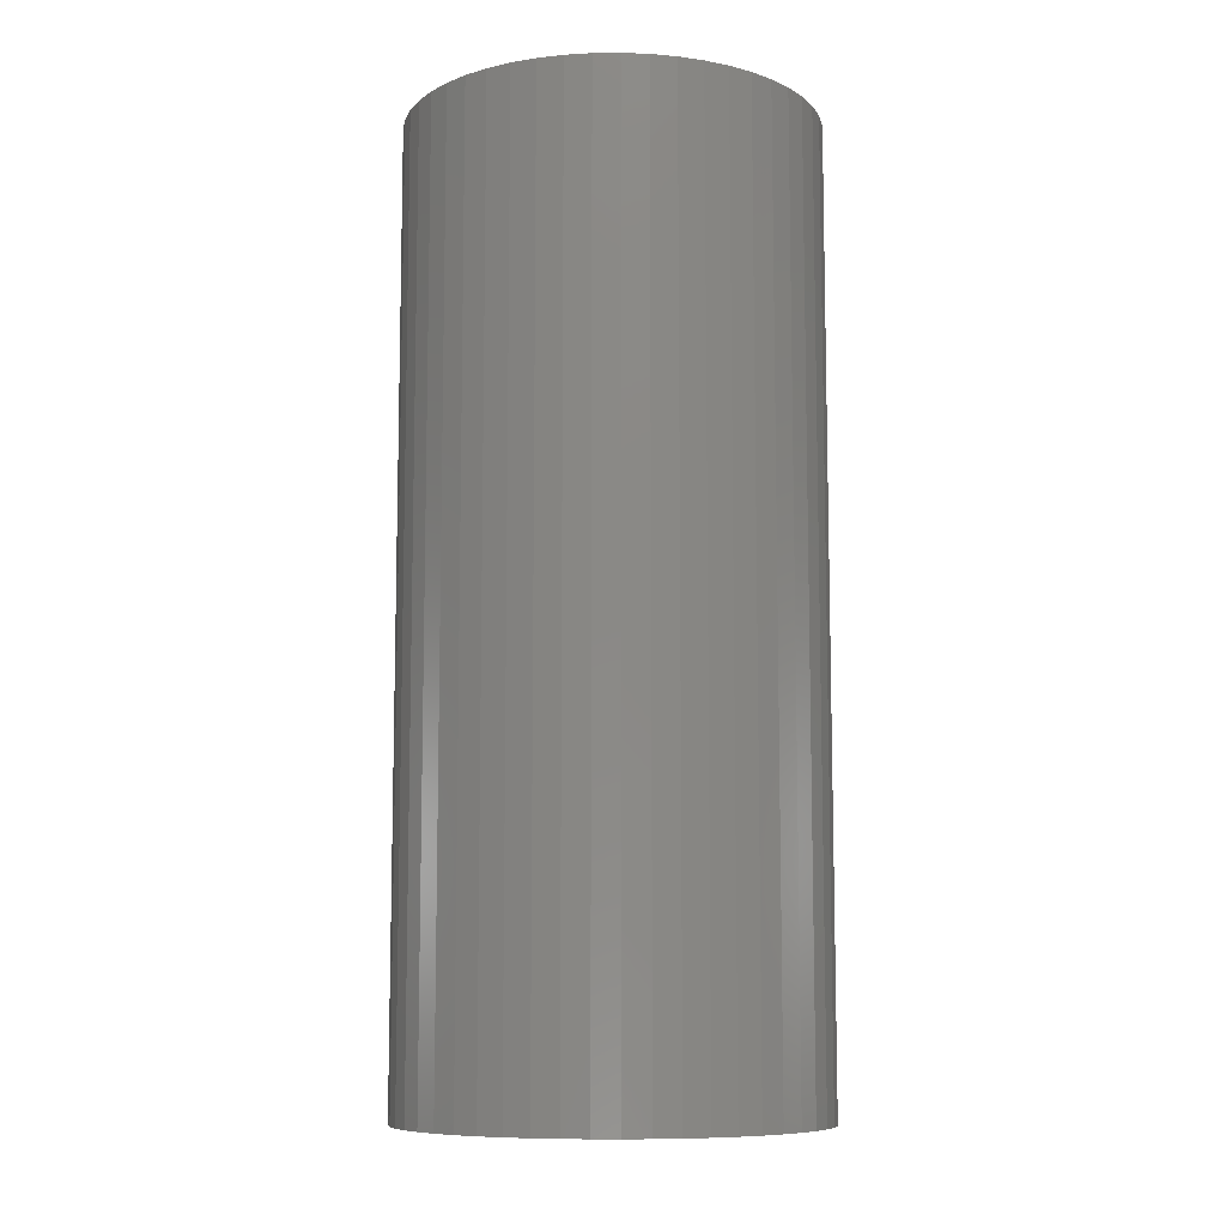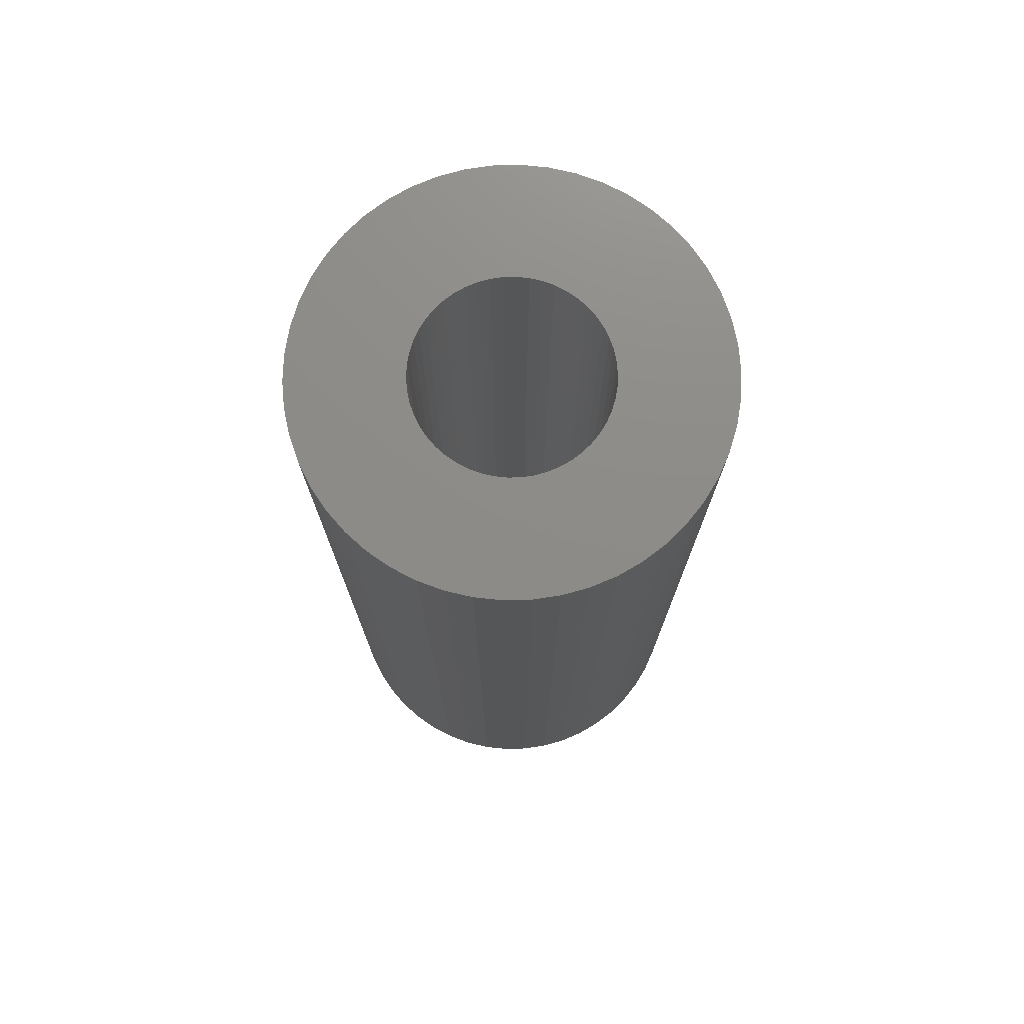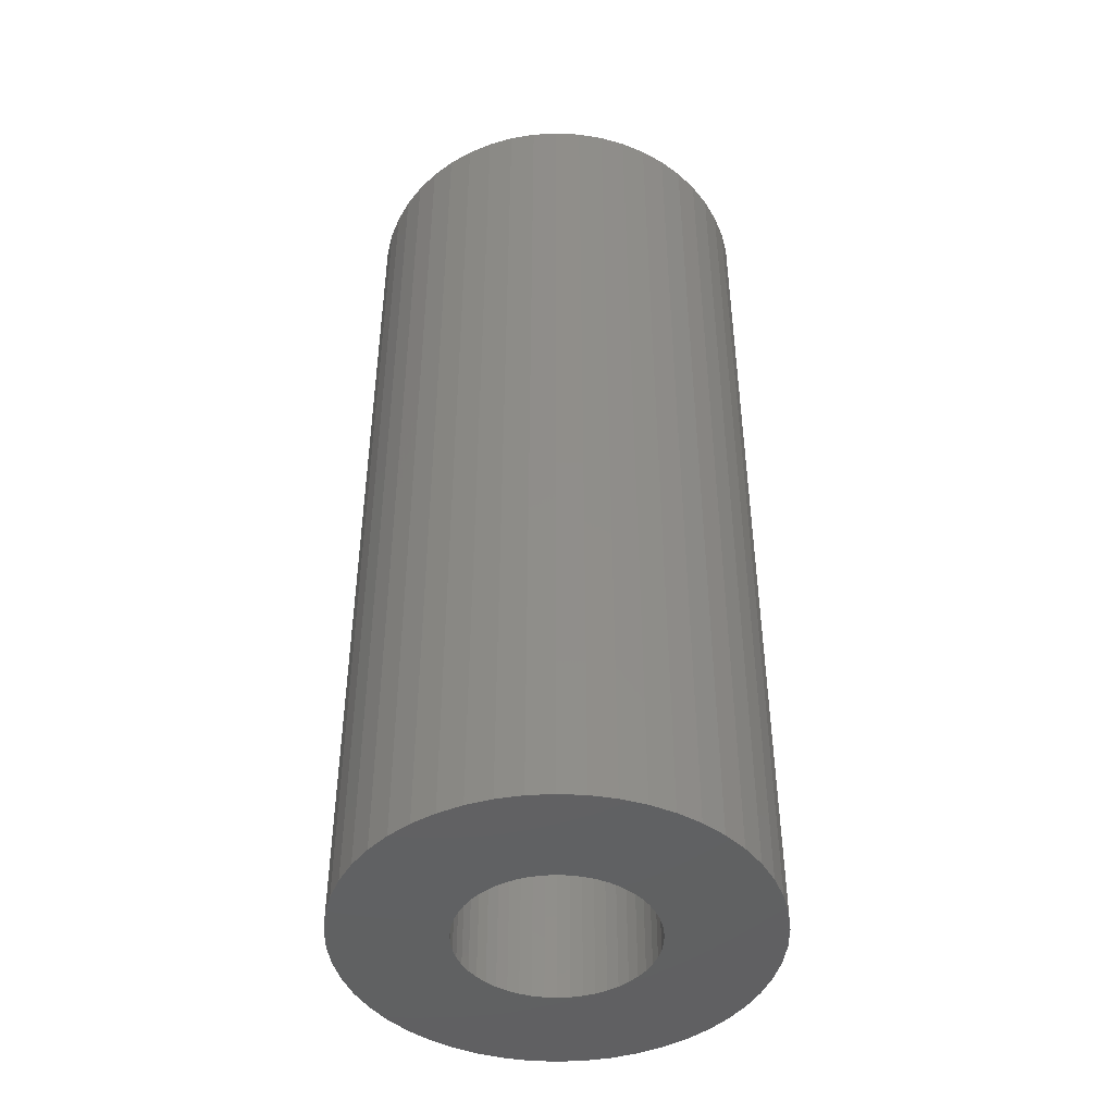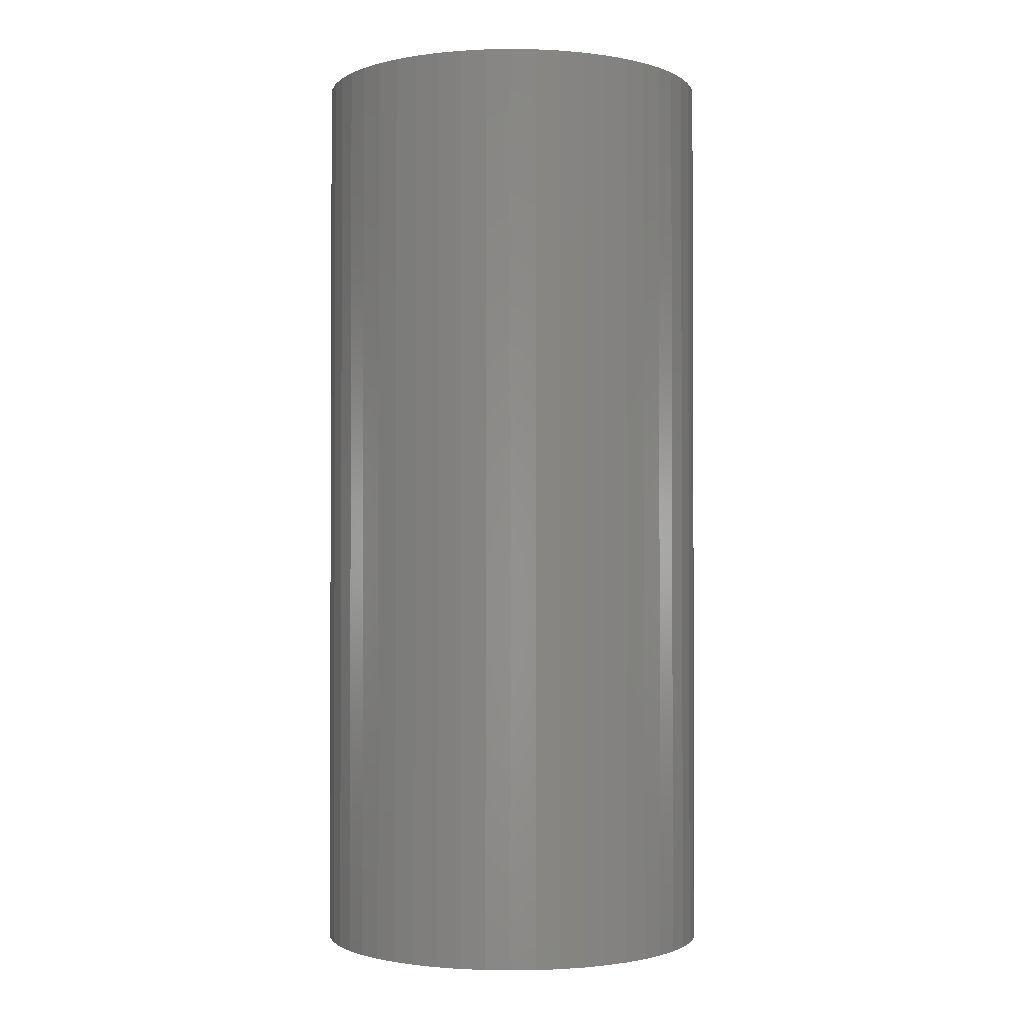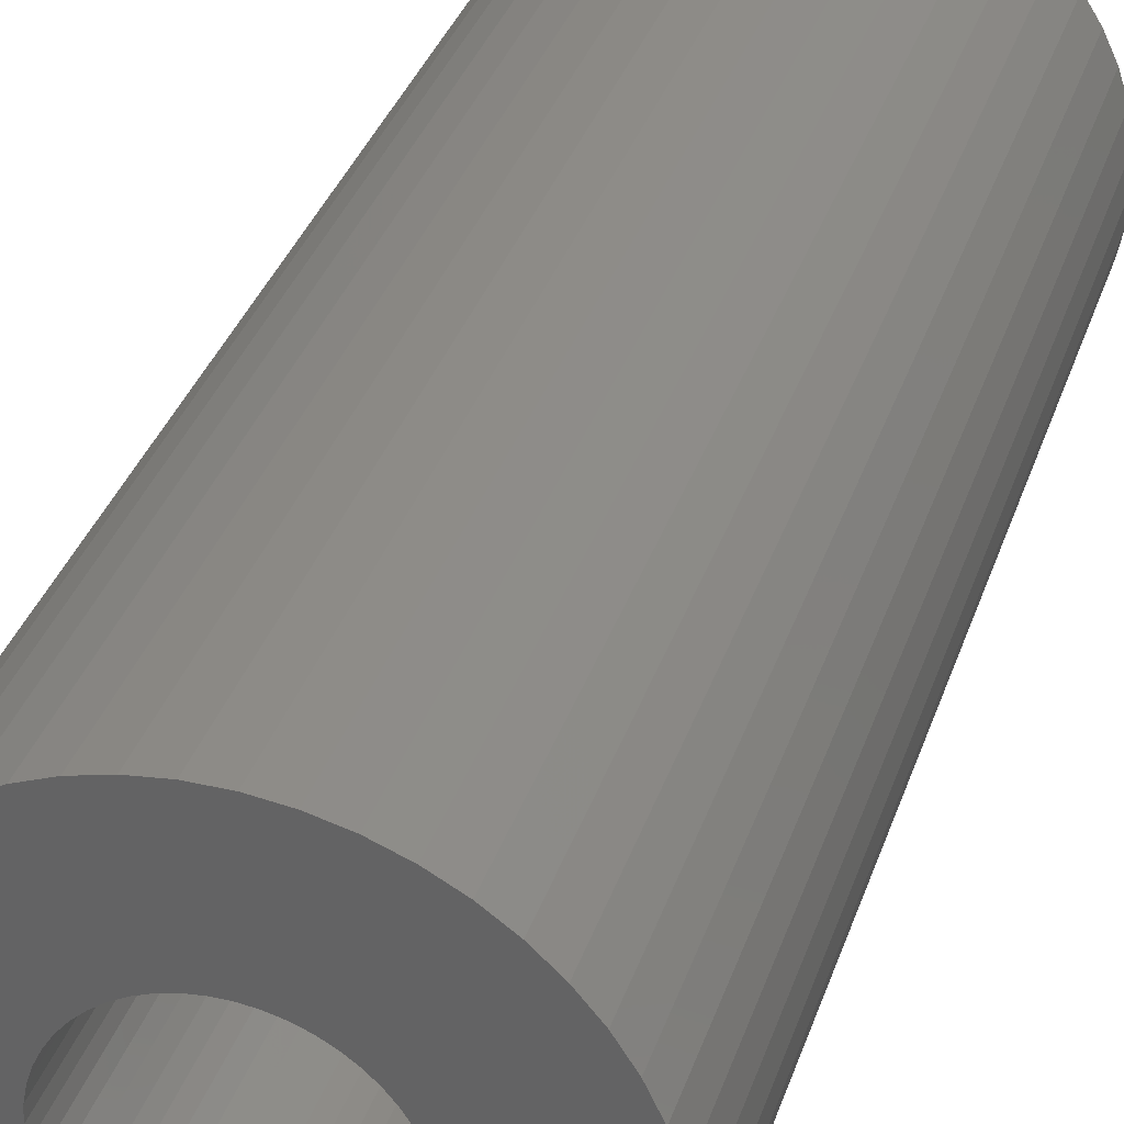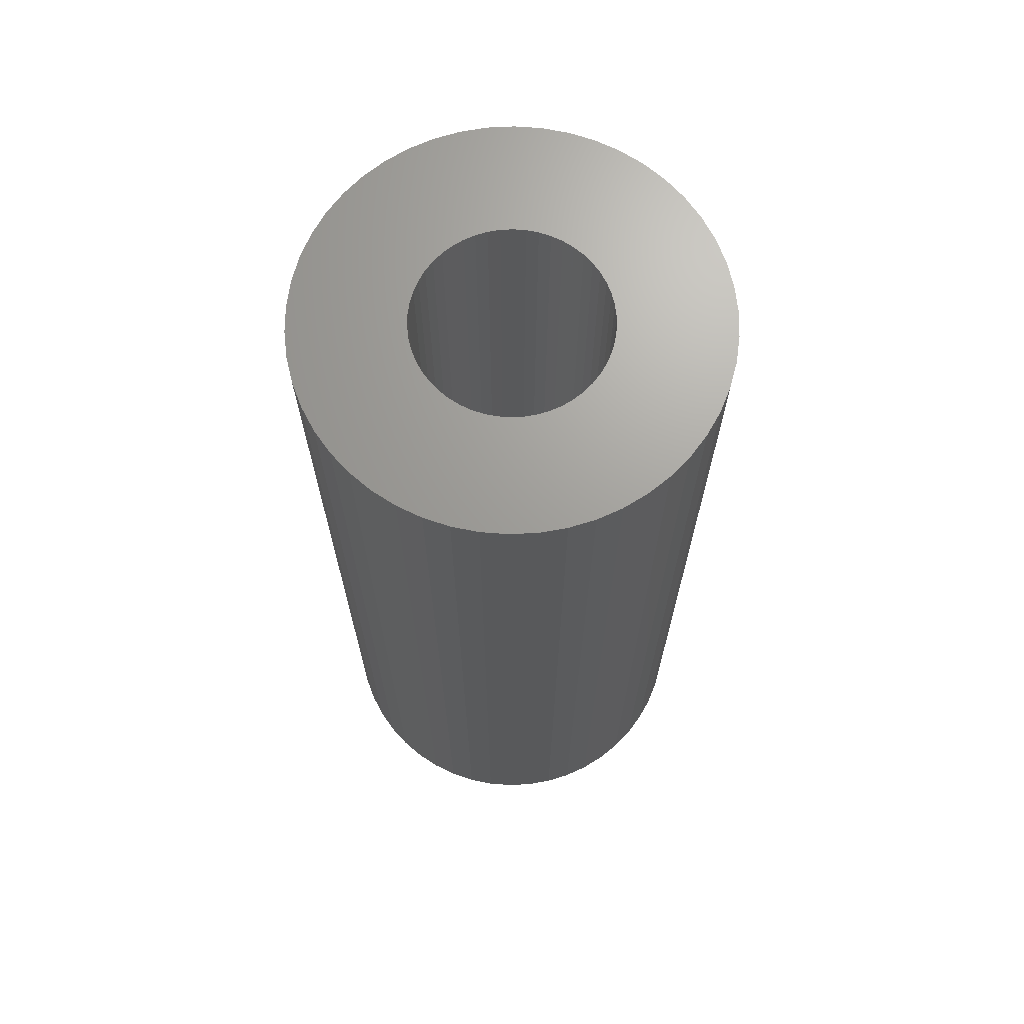
<metadata>
{"format":"stl","ext":"stl","renderer":"f3d","projection":"perspective","resolution":1024,"background":"white","views":[{"elev":-9.2,"azim":-99.2,"up":"+Z"},{"elev":75.1,"azim":178.7,"up":"+Z"},{"elev":-44.7,"azim":-39.4,"up":"+Z"},{"elev":-1.5,"azim":-89.6,"up":"+Z"},{"elev":34.6,"azim":-162.8,"up":"+Y"},{"elev":68.7,"azim":-154.1,"up":"+Z"}]}
</metadata>
<code>
# stl→obj: 200 verts, 400 faces
v 19.5 0 45
v 19.35 2.444 -45
v 19.35 2.444 45
v 19.5 0 -45
v -19.5 0 -45
v -19.35 2.444 45
v -19.35 2.444 -45
v -19.5 0 45
v 1.224 19.46 -45
v -1.224 19.46 45
v 1.224 19.46 45
v -1.224 19.46 -45
v -1.224 -19.46 -45
v 1.224 -19.46 45
v -1.224 -19.46 45
v 1.224 -19.46 -45
v 14.21 13.35 -45
v 12.43 15.03 45
v 14.21 13.35 45
v 12.43 15.03 -45
v -12.43 15.03 -45
v -14.21 13.35 45
v -12.43 15.03 45
v -14.21 13.35 -45
v -6.026 18.55 -45
v -8.303 17.64 45
v -6.026 18.55 45
v -8.303 17.64 -45
v 18.13 7.178 45
v 17.09 9.394 -45
v 17.09 9.394 45
v 18.13 7.178 -45
v 15.78 11.46 -45
v 15.78 11.46 45
v 8.303 17.64 -45
v 6.026 18.55 45
v 8.303 17.64 45
v 6.026 18.55 -45
v 10.45 16.46 -45
v 10.45 16.46 45
v -18.13 7.178 -45
v -17.09 9.394 45
v -17.09 9.394 -45
v -18.13 7.178 45
v -15.78 11.46 -45
v -15.78 11.46 45
v -18.89 4.849 -45
v -18.89 4.849 45
v -3.654 19.15 -45
v -3.654 19.15 45
v 18.89 4.849 45
v 18.89 4.849 -45
v 3.654 19.15 45
v 3.654 19.15 -45
v 9 0 45
v 8.929 1.128 45
v 19.35 -2.444 45
v 8.717 2.238 45
v 8.929 -1.128 45
v 8.368 3.313 45
v 18.89 -4.849 45
v 7.887 4.336 45
v 8.717 -2.238 45
v 7.281 5.29 45
v 18.13 -7.178 45
v 6.561 6.161 45
v 8.368 -3.313 45
v 5.737 6.935 45
v 17.09 -9.394 45
v 7.887 -4.336 45
v 4.822 7.599 45
v 3.832 8.143 45
v 2.781 8.56 45
v 1.686 8.841 45
v 0.5651 8.982 45
v -0.5651 8.982 45
v -1.686 8.841 45
v -2.781 8.56 45
v -3.832 8.143 45
v -4.822 7.599 45
v -10.45 16.46 45
v -5.737 6.935 45
v -6.561 6.161 45
v -7.281 5.29 45
v -7.887 4.336 45
v 15.78 -11.46 45
v 7.281 -5.29 45
v 14.21 -13.35 45
v 6.561 -6.161 45
v 12.43 -15.03 45
v 5.737 -6.935 45
v 10.45 -16.46 45
v 4.822 -7.599 45
v 8.303 -17.64 45
v 3.832 -8.143 45
v 6.026 -18.55 45
v 2.781 -8.56 45
v 3.654 -19.15 45
v 1.686 -8.841 45
v 0.5651 -8.982 45
v -0.5651 -8.982 45
v -1.686 -8.841 45
v -3.654 -19.15 45
v -2.781 -8.56 45
v -6.026 -18.55 45
v -3.832 -8.143 45
v -8.303 -17.64 45
v -4.822 -7.599 45
v -10.45 -16.46 45
v -5.737 -6.935 45
v -12.43 -15.03 45
v -6.561 -6.161 45
v -14.21 -13.35 45
v -7.281 -5.29 45
v -15.78 -11.46 45
v -7.887 -4.336 45
v -17.09 -9.394 45
v -8.368 -3.313 45
v -18.13 -7.178 45
v -8.717 -2.238 45
v -18.89 -4.849 45
v -8.929 -1.128 45
v -19.35 -2.444 45
v -9 0 45
v -8.368 3.313 45
v -8.717 2.238 45
v -8.929 1.128 45
v -10.45 16.46 -45
v 19.35 -2.444 -45
v 15.78 -11.46 -45
v 14.21 -13.35 -45
v 18.89 -4.849 -45
v 18.13 -7.178 -45
v -17.09 -9.394 -45
v -18.13 -7.178 -45
v 9 0 -45
v 8.929 -1.128 -45
v 8.717 -2.238 -45
v 8.929 1.128 -45
v 8.368 -3.313 -45
v 17.09 -9.394 -45
v 7.887 -4.336 -45
v 8.717 2.238 -45
v 7.281 -5.29 -45
v 6.561 -6.161 -45
v 12.43 -15.03 -45
v 8.368 3.313 -45
v 5.737 -6.935 -45
v 10.45 -16.46 -45
v 7.887 4.336 -45
v 4.822 -7.599 -45
v 8.303 -17.64 -45
v 3.832 -8.143 -45
v 6.026 -18.55 -45
v 2.781 -8.56 -45
v 3.654 -19.15 -45
v 1.686 -8.841 -45
v 0.5651 -8.982 -45
v -0.5651 -8.982 -45
v -1.686 -8.841 -45
v -3.654 -19.15 -45
v -2.781 -8.56 -45
v -6.026 -18.55 -45
v -3.832 -8.143 -45
v -8.303 -17.64 -45
v -4.822 -7.599 -45
v -10.45 -16.46 -45
v -5.737 -6.935 -45
v -12.43 -15.03 -45
v -6.561 -6.161 -45
v -14.21 -13.35 -45
v -7.281 -5.29 -45
v -15.78 -11.46 -45
v -7.887 -4.336 -45
v 7.281 5.29 -45
v 6.561 6.161 -45
v 5.737 6.935 -45
v 4.822 7.599 -45
v 3.832 8.143 -45
v 2.781 8.56 -45
v 1.686 8.841 -45
v 0.5651 8.982 -45
v -0.5651 8.982 -45
v -1.686 8.841 -45
v -2.781 8.56 -45
v -3.832 8.143 -45
v -4.822 7.599 -45
v -5.737 6.935 -45
v -6.561 6.161 -45
v -7.281 5.29 -45
v -7.887 4.336 -45
v -8.368 3.313 -45
v -8.717 2.238 -45
v -8.929 1.128 -45
v -9 0 -45
v -8.368 -3.313 -45
v -8.717 -2.238 -45
v -18.89 -4.849 -45
v -8.929 -1.128 -45
v -19.35 -2.444 -45
f 1 2 3
f 2 1 4
f 5 6 7
f 6 5 8
f 9 10 11
f 10 9 12
f 13 14 15
f 14 13 16
f 17 18 19
f 18 17 20
f 21 22 23
f 22 21 24
f 25 26 27
f 26 25 28
f 29 30 31
f 30 29 32
f 31 33 34
f 33 31 30
f 35 36 37
f 36 35 38
f 39 37 40
f 37 39 35
f 41 42 43
f 42 41 44
f 45 22 24
f 22 45 46
f 47 44 41
f 44 47 48
f 49 27 50
f 27 49 25
f 51 32 29
f 32 51 52
f 3 52 51
f 52 3 2
f 34 17 19
f 17 34 33
f 38 53 36
f 53 38 54
f 54 11 53
f 11 54 9
f 20 40 18
f 40 20 39
f 43 46 45
f 46 43 42
f 7 48 47
f 48 7 6
f 55 1 3
f 56 3 51
f 1 55 57
f 58 51 29
f 59 57 55
f 60 29 31
f 57 59 61
f 62 31 34
f 63 61 59
f 64 34 19
f 61 63 65
f 66 19 18
f 67 65 63
f 68 18 40
f 65 67 69
f 70 69 67
f 3 56 55
f 51 58 56
f 29 60 58
f 71 40 37
f 31 62 60
f 34 64 62
f 19 66 64
f 72 37 36
f 18 68 66
f 40 71 68
f 37 72 71
f 73 36 53
f 36 73 72
f 53 74 73
f 11 74 53
f 11 75 74
f 11 76 75
f 10 76 11
f 10 77 76
f 50 77 10
f 77 50 78
f 27 78 50
f 78 27 79
f 26 79 27
f 79 26 80
f 81 80 26
f 80 81 82
f 23 82 81
f 82 23 83
f 22 83 23
f 83 22 84
f 46 84 22
f 84 46 85
f 42 85 46
f 69 70 86
f 87 86 70
f 86 87 88
f 89 88 87
f 88 89 90
f 91 90 89
f 90 91 92
f 93 92 91
f 92 93 94
f 95 94 93
f 94 95 96
f 97 96 95
f 96 97 98
f 99 98 97
f 99 14 98
f 100 14 99
f 101 14 100
f 101 15 14
f 102 15 101
f 103 102 104
f 102 103 15
f 105 104 106
f 107 106 108
f 109 108 110
f 104 105 103
f 111 110 112
f 113 112 114
f 115 114 116
f 106 107 105
f 117 116 118
f 119 118 120
f 121 120 122
f 123 122 124
f 85 42 125
f 108 109 107
f 44 125 42
f 110 111 109
f 125 44 126
f 112 113 111
f 48 126 44
f 114 115 113
f 126 48 127
f 116 117 115
f 6 127 48
f 118 119 117
f 127 6 124
f 120 121 119
f 8 124 6
f 122 123 121
f 124 8 123
f 28 81 26
f 81 28 128
f 128 23 81
f 23 128 21
f 12 50 10
f 50 12 49
f 57 4 1
f 4 57 129
f 88 130 86
f 130 88 131
f 65 132 61
f 132 65 133
f 61 129 57
f 129 61 132
f 134 119 135
f 119 134 117
f 136 4 129
f 137 129 132
f 4 136 2
f 138 132 133
f 139 2 136
f 140 133 141
f 2 139 52
f 142 141 130
f 143 52 139
f 144 130 131
f 52 143 32
f 145 131 146
f 147 32 143
f 148 146 149
f 32 147 30
f 150 30 147
f 129 137 136
f 132 138 137
f 133 140 138
f 151 149 152
f 141 142 140
f 130 144 142
f 131 145 144
f 153 152 154
f 146 148 145
f 149 151 148
f 152 153 151
f 155 154 156
f 154 155 153
f 156 157 155
f 16 157 156
f 16 158 157
f 16 159 158
f 13 159 16
f 13 160 159
f 161 160 13
f 160 161 162
f 163 162 161
f 162 163 164
f 165 164 163
f 164 165 166
f 167 166 165
f 166 167 168
f 169 168 167
f 168 169 170
f 171 170 169
f 170 171 172
f 173 172 171
f 172 173 174
f 134 174 173
f 30 150 33
f 175 33 150
f 33 175 17
f 176 17 175
f 17 176 20
f 177 20 176
f 20 177 39
f 178 39 177
f 39 178 35
f 179 35 178
f 35 179 38
f 180 38 179
f 38 180 54
f 181 54 180
f 181 9 54
f 182 9 181
f 183 9 182
f 183 12 9
f 184 12 183
f 49 184 185
f 184 49 12
f 25 185 186
f 28 186 187
f 128 187 188
f 185 25 49
f 21 188 189
f 24 189 190
f 45 190 191
f 186 28 25
f 43 191 192
f 41 192 193
f 47 193 194
f 7 194 195
f 174 134 196
f 187 128 28
f 135 196 134
f 188 21 128
f 196 135 197
f 189 24 21
f 198 197 135
f 190 45 24
f 197 198 199
f 191 43 45
f 200 199 198
f 192 41 43
f 199 200 195
f 193 47 41
f 5 195 200
f 194 7 47
f 195 5 7
f 152 92 94
f 92 152 149
f 146 88 90
f 88 146 131
f 86 141 69
f 141 86 130
f 135 121 198
f 121 135 119
f 154 94 96
f 94 154 152
f 156 96 98
f 96 156 154
f 16 98 14
f 98 16 156
f 69 133 65
f 133 69 141
f 161 15 103
f 15 161 13
f 165 105 107
f 105 165 163
f 163 103 105
f 103 163 161
f 171 115 173
f 115 171 113
f 171 111 113
f 111 171 169
f 198 123 200
f 123 198 121
f 200 8 5
f 8 200 123
f 149 90 92
f 90 149 146
f 173 117 134
f 117 173 115
f 167 107 109
f 107 167 165
f 169 109 111
f 109 169 167
f 136 56 139
f 56 136 55
f 124 194 127
f 194 124 195
f 183 75 76
f 75 183 182
f 158 101 100
f 101 158 159
f 177 66 68
f 66 177 176
f 189 82 83
f 82 189 188
f 186 78 79
f 78 186 185
f 140 63 138
f 63 140 67
f 147 62 150
f 62 147 60
f 139 58 143
f 58 139 56
f 150 64 175
f 64 150 62
f 180 72 73
f 72 180 179
f 181 73 74
f 73 181 180
f 179 71 72
f 71 179 178
f 125 191 85
f 191 125 192
f 126 192 125
f 192 126 193
f 185 77 78
f 77 185 184
f 157 100 99
f 100 157 158
f 143 60 147
f 60 143 58
f 175 66 176
f 66 175 64
f 182 74 75
f 74 182 181
f 178 68 71
f 68 178 177
f 85 190 84
f 190 85 191
f 84 189 83
f 189 84 190
f 127 193 126
f 193 127 194
f 187 79 80
f 79 187 186
f 188 80 82
f 80 188 187
f 184 76 77
f 76 184 183
f 137 55 136
f 55 137 59
f 145 87 144
f 87 145 89
f 142 67 140
f 67 142 70
f 138 59 137
f 59 138 63
f 145 91 89
f 91 145 148
f 144 70 142
f 70 144 87
f 160 104 102
f 104 160 162
f 112 172 114
f 172 112 170
f 114 174 116
f 174 114 172
f 118 197 120
f 197 118 196
f 153 97 95
f 97 153 155
f 155 99 97
f 99 155 157
f 159 102 101
f 102 159 160
f 162 106 104
f 106 162 164
f 168 112 110
f 112 168 170
f 116 196 118
f 196 116 174
f 120 199 122
f 199 120 197
f 122 195 124
f 195 122 199
f 148 93 91
f 93 148 151
f 151 95 93
f 95 151 153
f 166 110 108
f 110 166 168
f 164 108 106
f 108 164 166

</code>
